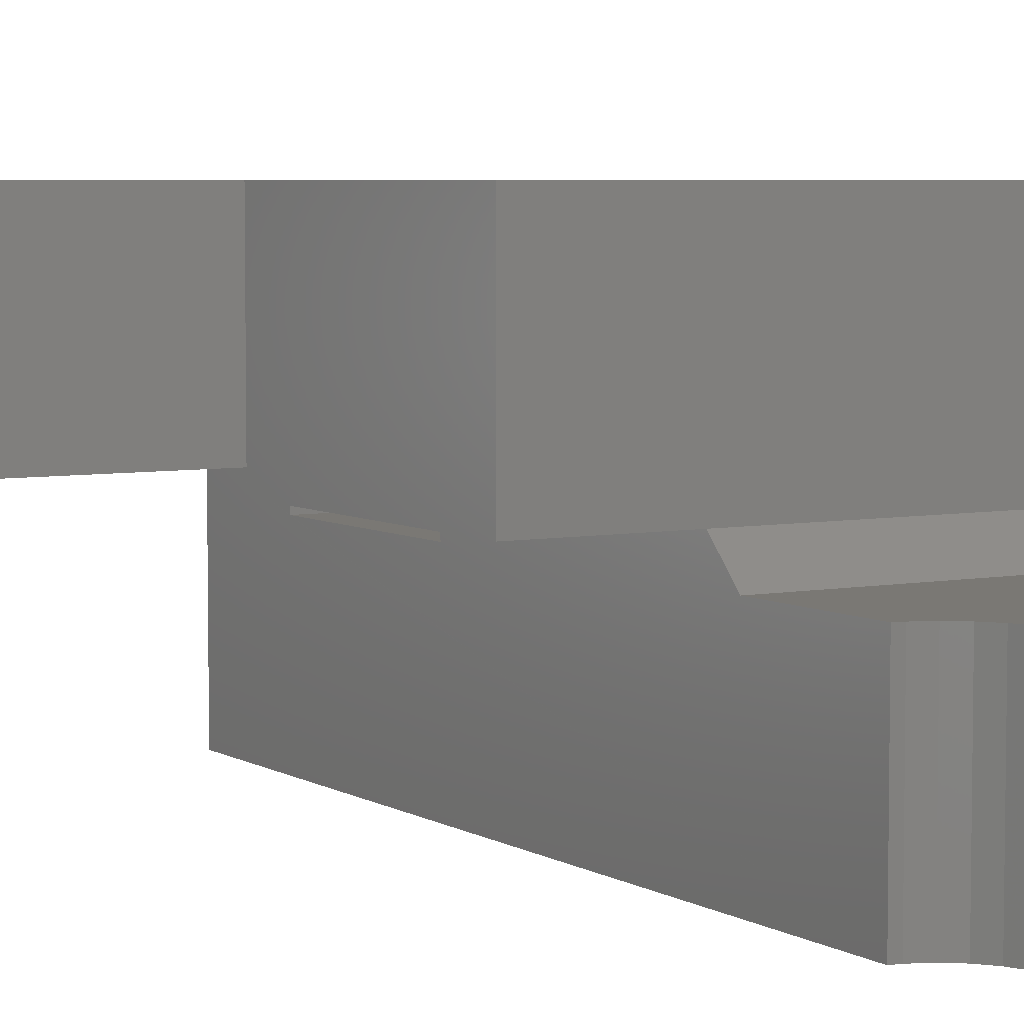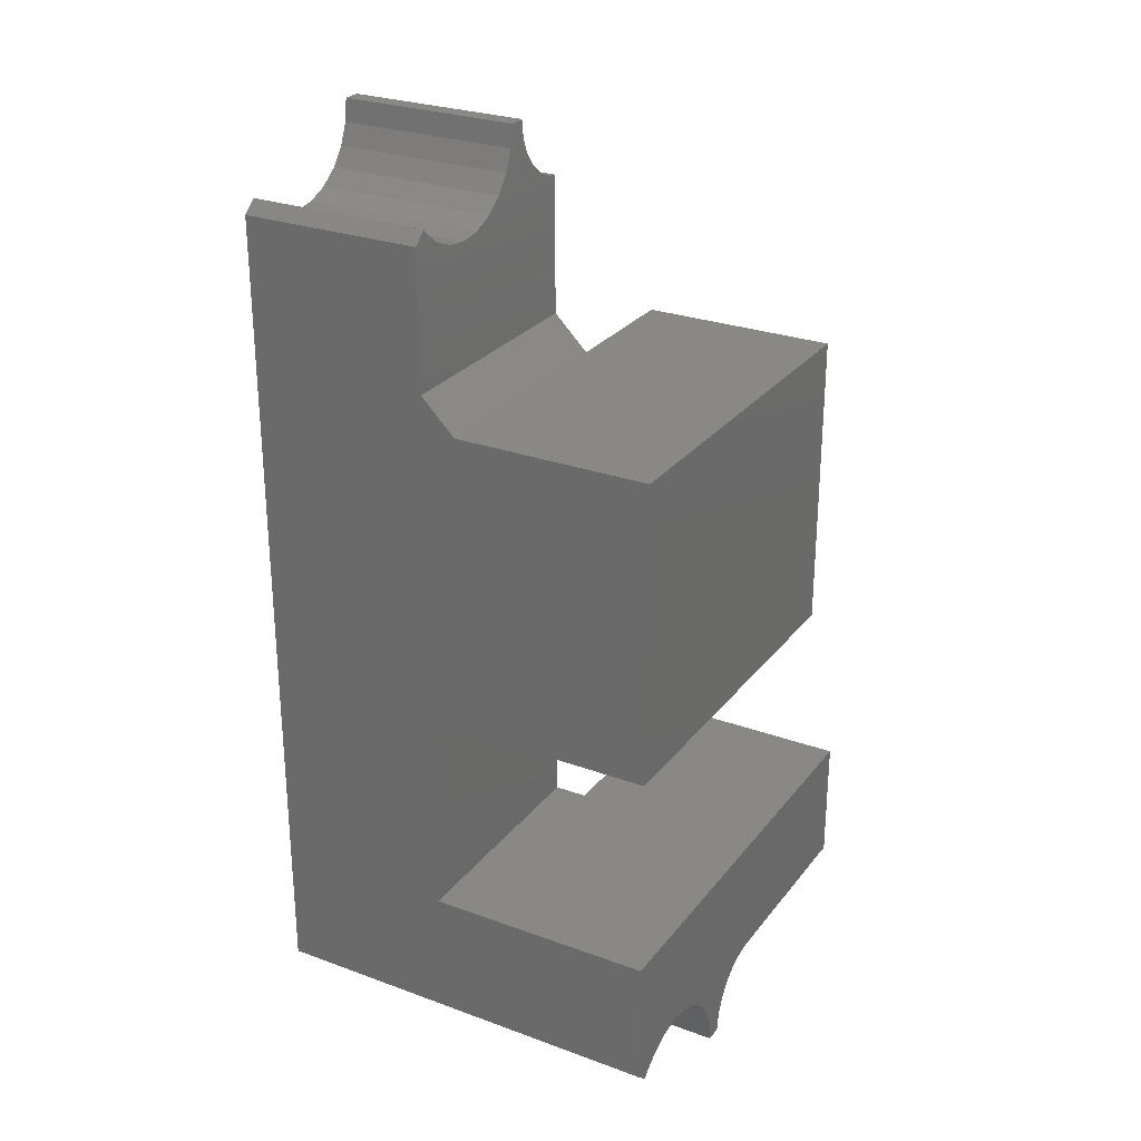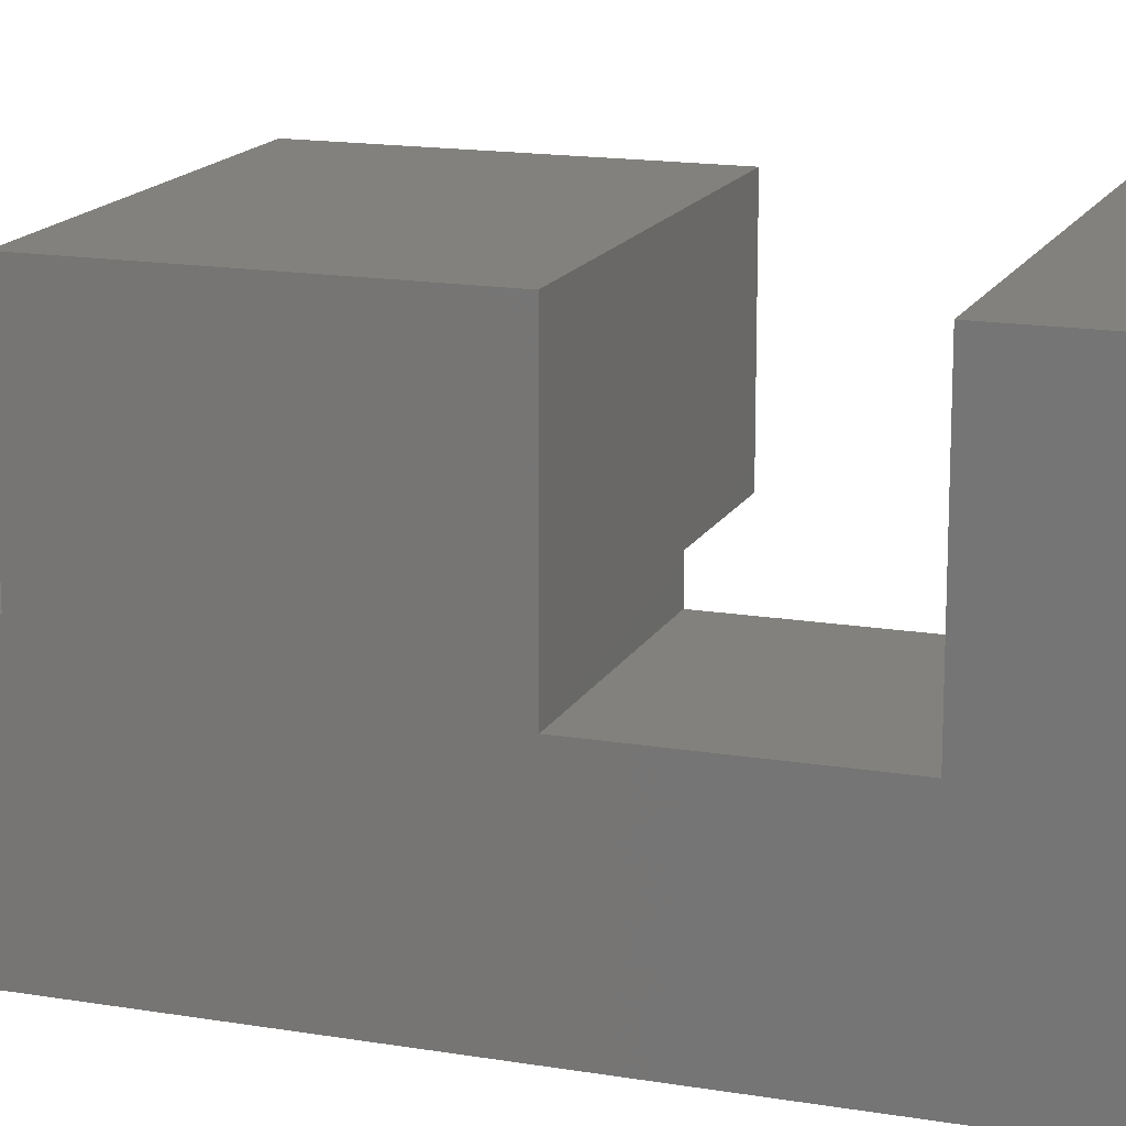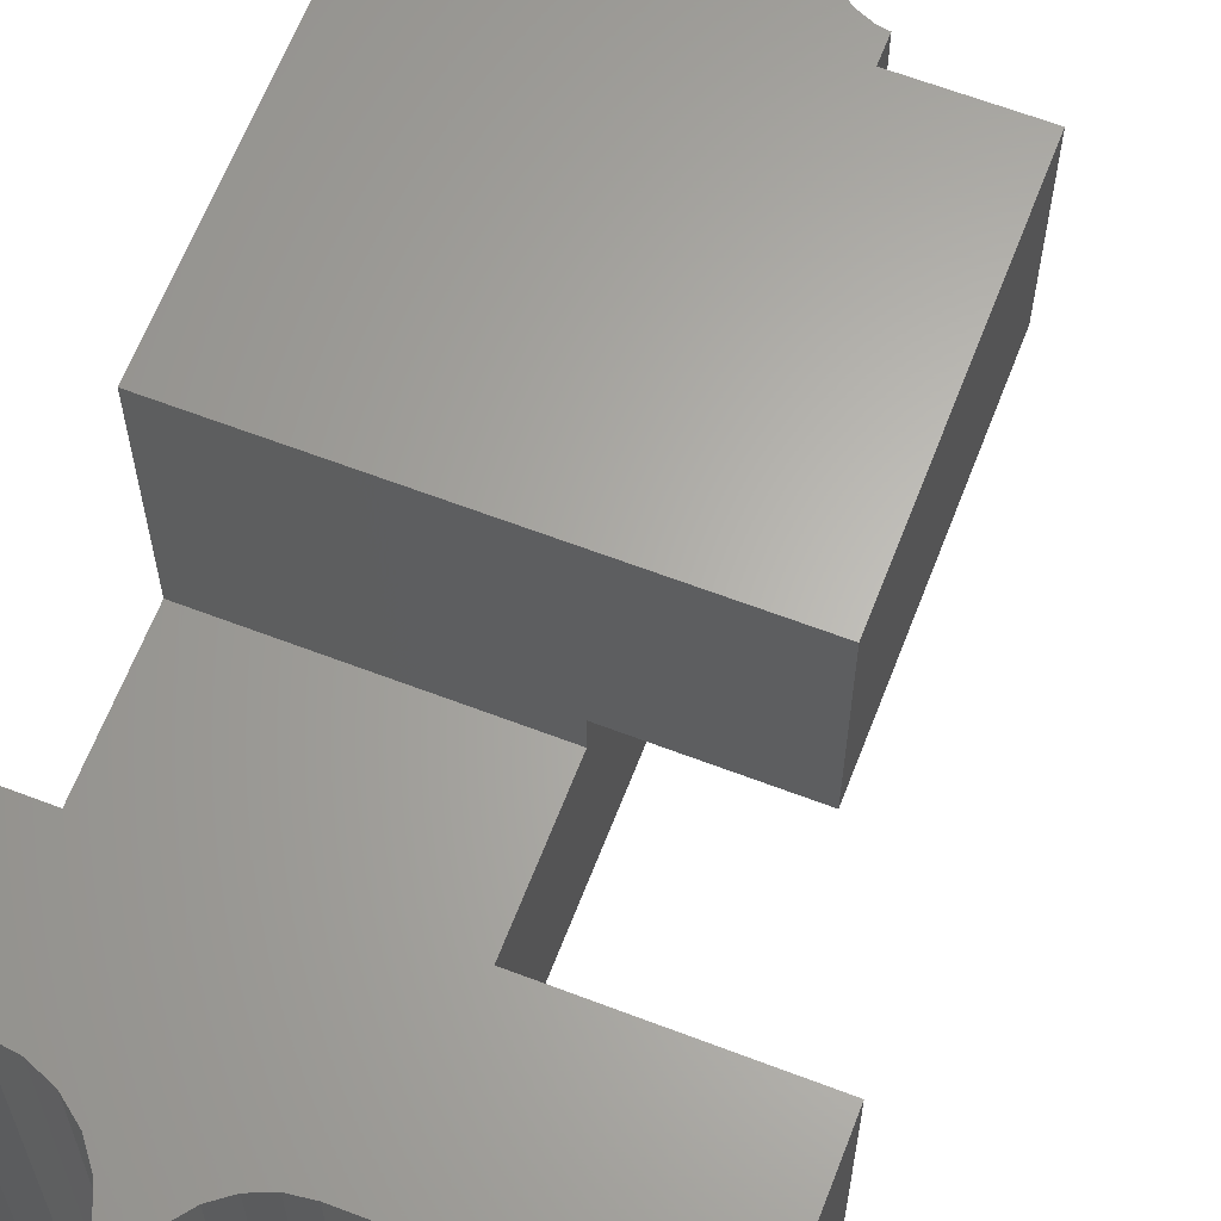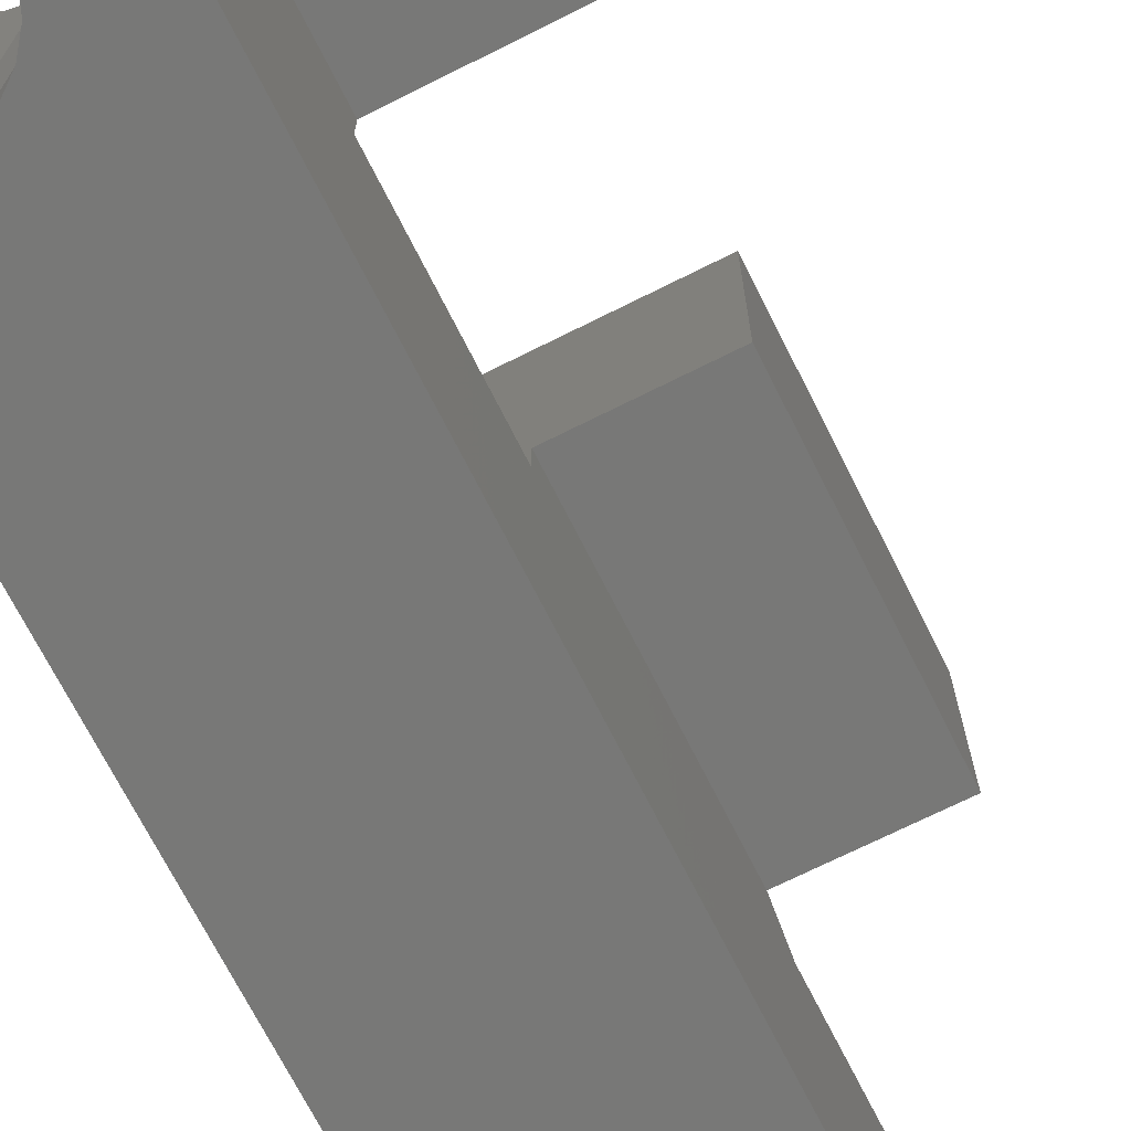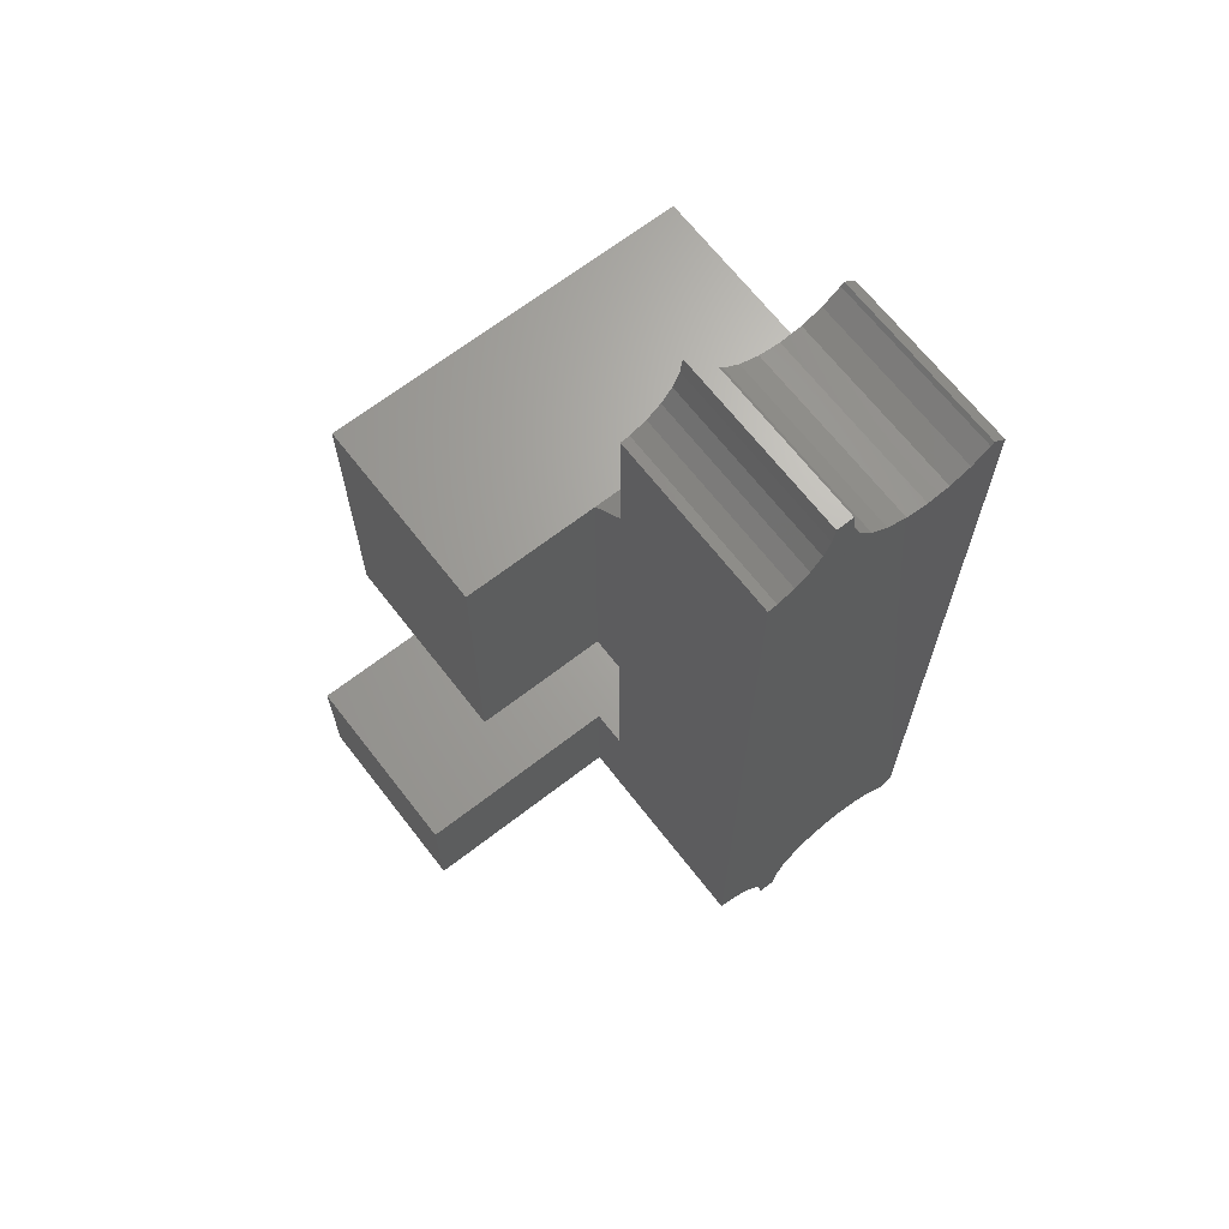
<metadata>
{"format":"stl","ext":"stl","renderer":"f3d","projection":"perspective","resolution":1024,"background":"white","views":[{"elev":5.4,"azim":-30.7,"up":"+Y"},{"elev":27.2,"azim":119.5,"up":"+Z"},{"elev":15.6,"azim":109.5,"up":"+Y"},{"elev":64.0,"azim":-158.9,"up":"+Y"},{"elev":-70.4,"azim":-153.3,"up":"+Y"},{"elev":67.1,"azim":-37.8,"up":"+Z"}]}
</metadata>
<code>
# stl→obj: 101 verts, 198 faces
v 1924 1390 13
v 1923 1390 12.54
v 1923 1390 12.3
v 1922 1390 13.33
v 1924 1390 60.5
v 1921 1390 13.83
v 1919 1390 14
v 1921 1390 59.67
v 1919 1390 59.5
v 1922 1390 60.17
v 1923 1390 60.96
v 1923 1390 61.2
v 1915 1390 10.29
v 1913 1390 9
v 1914 1390 9
v 1913 1390 10.04
v 1913 1390 11
v 1915 1390 11.5
v 1912 1390 11.83
v 1916 1390 12.54
v 1911 1390 12.46
v 1910 1390 12.86
v 1917 1390 13.33
v 1910 1390 12.93
v 1910 1390 60.57
v 1918 1390 13.83
v 1918 1390 59.67
v 1917 1390 60.17
v 1916 1390 60.96
v 1910 1390 60.64
v 1911 1390 61.04
v 1915 1390 62
v 1912 1390 61.67
v 1913 1390 62.5
v 1915 1390 63.21
v 1913 1390 63.46
v 1914 1390 64.5
v 1913 1390 64.5
v 1897 1403 20.57
v 1897 1414 13
v 1897 1403 13
v 1897 1414 20.57
v 1902 1414 50.5
v 1924 1414 32.81
v 1902 1414 32.81
v 1924 1414 50.5
v 1910 1403 50.5
v 1902 1403 50.5
v 1924 1403 50.5
v 1924 1401 20.57
v 1910 1403 20.57
v 1910 1401 20.57
v 1924 1414 20.57
v 1910 1403 32.81
v 1902 1403 32.81
v 1924 1401 32.81
v 1910 1401 32.81
v 1902 1403 38
v 1909 1414 13
v 1909 1403 13
v 1924 1414 13
v 1923 1414 12.3
v 1914 1414 9
v 1913 1414 9
v 1913 1414 10.04
v 1913 1414 11
v 1912 1414 11.83
v 1911 1414 12.46
v 1910 1414 12.86
v 1910 1403 12.93
v 1924 1401 60.5
v 1923 1401 61.2
v 1914 1401 64.5
v 1913 1401 64.5
v 1913 1401 63.46
v 1913 1401 62.5
v 1912 1401 61.67
v 1911 1401 61.04
v 1910 1401 60.64
v 1910 1401 60.57
v 1910 1403 38
v 1917 1414 13.33
v 1918 1414 13.83
v 1919 1414 14
v 1923 1414 12.54
v 1922 1414 13.33
v 1921 1414 13.83
v 1915 1414 10.29
v 1915 1414 11.5
v 1916 1414 12.54
v 1924 1401 52.5
v 1910 1401 52.5
v 1919 1401 59.5
v 1918 1401 59.67
v 1917 1401 60.17
v 1916 1401 60.96
v 1915 1401 62
v 1915 1401 63.21
v 1921 1401 59.67
v 1922 1401 60.17
v 1923 1401 60.96
f 1 2 3
f 2 1 4
f 4 1 5
f 4 5 6
f 6 5 7
f 7 5 8
f 7 8 9
f 8 5 10
f 10 5 11
f 11 5 12
f 13 14 15
f 14 13 16
f 16 13 17
f 17 13 18
f 17 18 19
f 19 18 20
f 19 20 21
f 21 20 22
f 22 20 23
f 22 23 24
f 24 23 25
f 25 23 26
f 25 26 7
f 25 7 9
f 25 9 27
f 25 27 28
f 25 28 29
f 25 29 30
f 30 29 31
f 31 29 32
f 31 32 33
f 33 32 34
f 34 32 35
f 34 35 36
f 36 35 37
f 36 37 38
f 39 40 41
f 40 39 42
f 43 44 45
f 44 43 46
f 47 43 48
f 43 47 46
f 46 47 49
f 50 51 52
f 51 42 39
f 42 51 53
f 53 51 50
f 45 54 55
f 54 45 44
f 54 44 56
f 56 57 54
f 57 50 52
f 50 57 56
f 43 58 48
f 58 45 55
f 45 58 43
f 59 41 40
f 41 59 60
f 61 3 62
f 3 61 1
f 63 14 64
f 14 63 15
f 65 14 16
f 14 65 64
f 66 16 17
f 16 66 65
f 67 17 19
f 17 67 66
f 67 21 68
f 21 67 19
f 68 22 69
f 22 68 21
f 69 60 59
f 60 69 70
f 70 69 24
f 24 69 22
f 71 12 72
f 12 71 5
f 73 38 74
f 38 73 37
f 75 38 36
f 38 75 74
f 76 36 34
f 36 76 75
f 33 76 34
f 76 33 77
f 77 31 78
f 31 77 33
f 78 30 79
f 30 78 31
f 79 25 80
f 25 79 30
f 47 58 81
f 58 47 48
f 54 58 55
f 58 54 81
f 42 59 40
f 59 42 82
f 82 42 83
f 83 42 84
f 85 61 62
f 61 85 86
f 61 86 53
f 53 86 87
f 53 87 84
f 53 84 42
f 65 63 64
f 63 65 88
f 88 65 66
f 88 66 89
f 89 66 67
f 89 67 90
f 90 67 68
f 90 68 69
f 90 69 82
f 82 69 59
f 80 91 92
f 91 80 93
f 93 80 94
f 94 80 95
f 95 80 96
f 96 80 79
f 96 79 78
f 96 78 97
f 97 78 77
f 97 77 76
f 97 76 98
f 98 76 75
f 98 75 73
f 73 75 74
f 91 99 71
f 99 91 93
f 71 99 100
f 71 100 101
f 71 101 72
f 72 11 12
f 11 72 101
f 11 100 10
f 100 11 101
f 10 99 8
f 99 10 100
f 8 93 9
f 93 8 99
f 9 94 27
f 94 9 93
f 27 95 28
f 95 27 94
f 28 96 29
f 96 28 95
f 96 32 29
f 32 96 97
f 32 98 35
f 98 32 97
f 98 37 35
f 37 98 73
f 15 88 13
f 88 15 63
f 13 89 18
f 89 13 88
f 18 90 20
f 90 18 89
f 82 20 90
f 20 82 23
f 83 23 82
f 23 83 26
f 84 26 83
f 26 84 7
f 87 7 84
f 7 87 6
f 86 6 87
f 6 86 4
f 85 4 86
f 4 85 2
f 85 3 2
f 3 85 62
f 91 47 92
f 47 91 49
f 51 60 70
f 60 39 41
f 39 60 51
f 47 57 92
f 57 47 81
f 57 81 54
f 25 70 24
f 70 25 52
f 52 25 92
f 92 25 80
f 52 92 57
f 70 52 51
f 1 50 5
f 50 1 61
f 50 61 53
f 44 91 56
f 91 44 49
f 49 44 46
f 5 56 71
f 56 5 50
f 71 56 91

</code>
